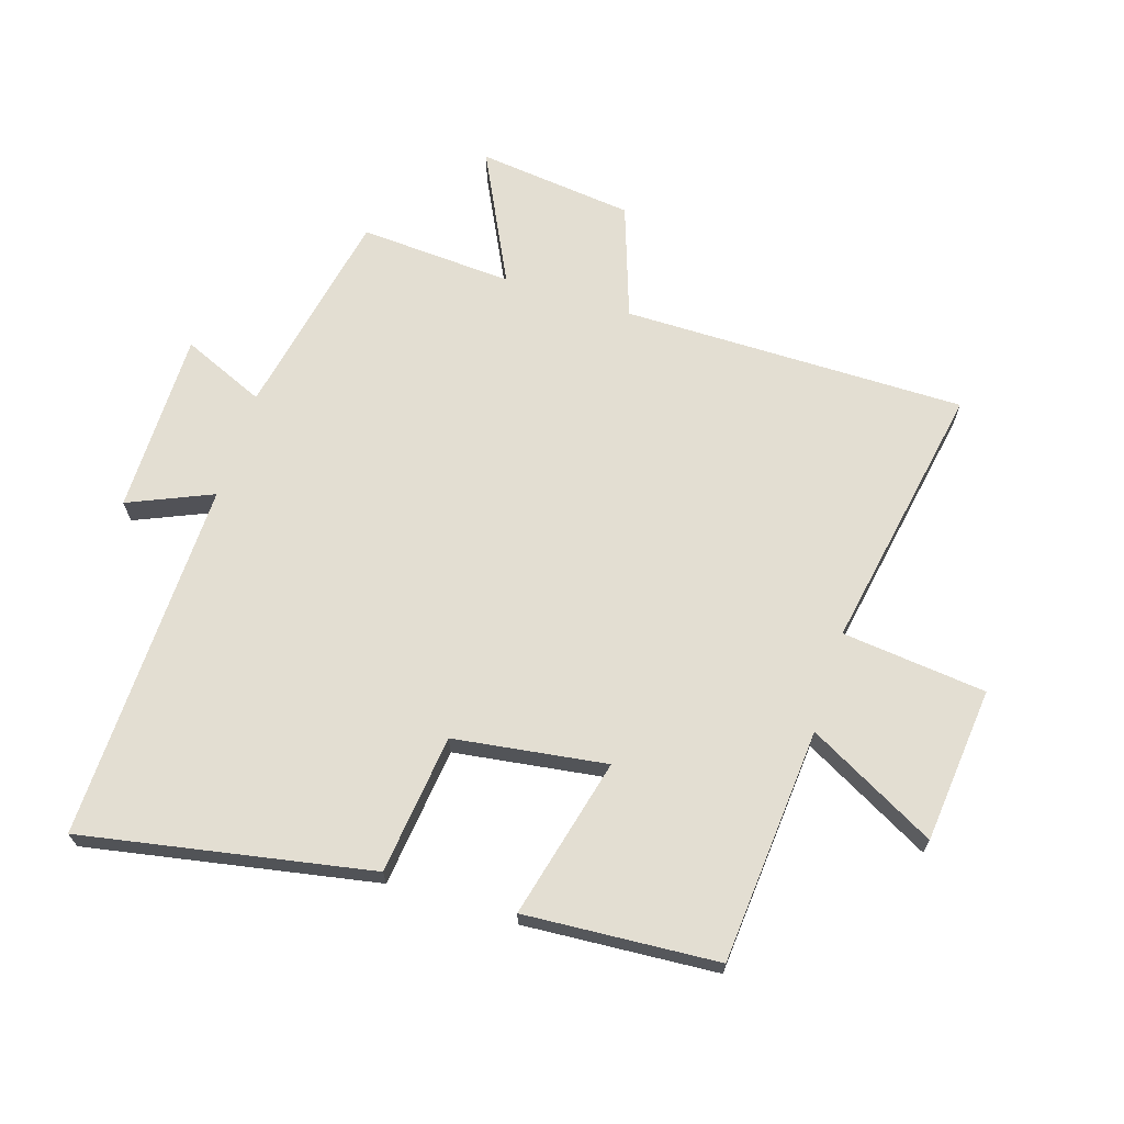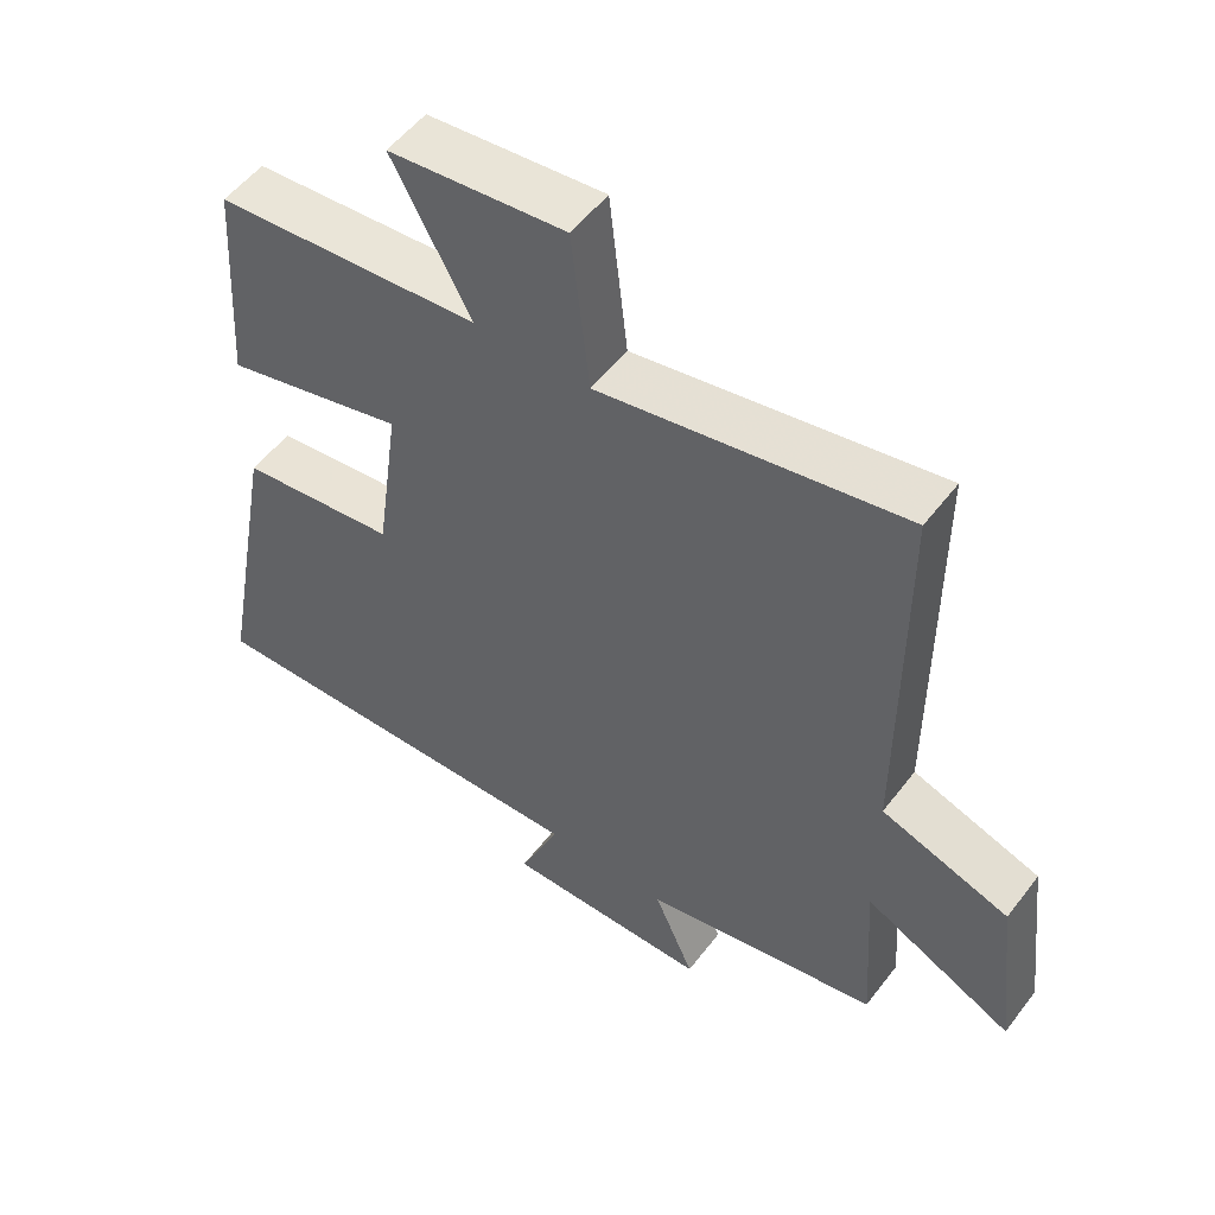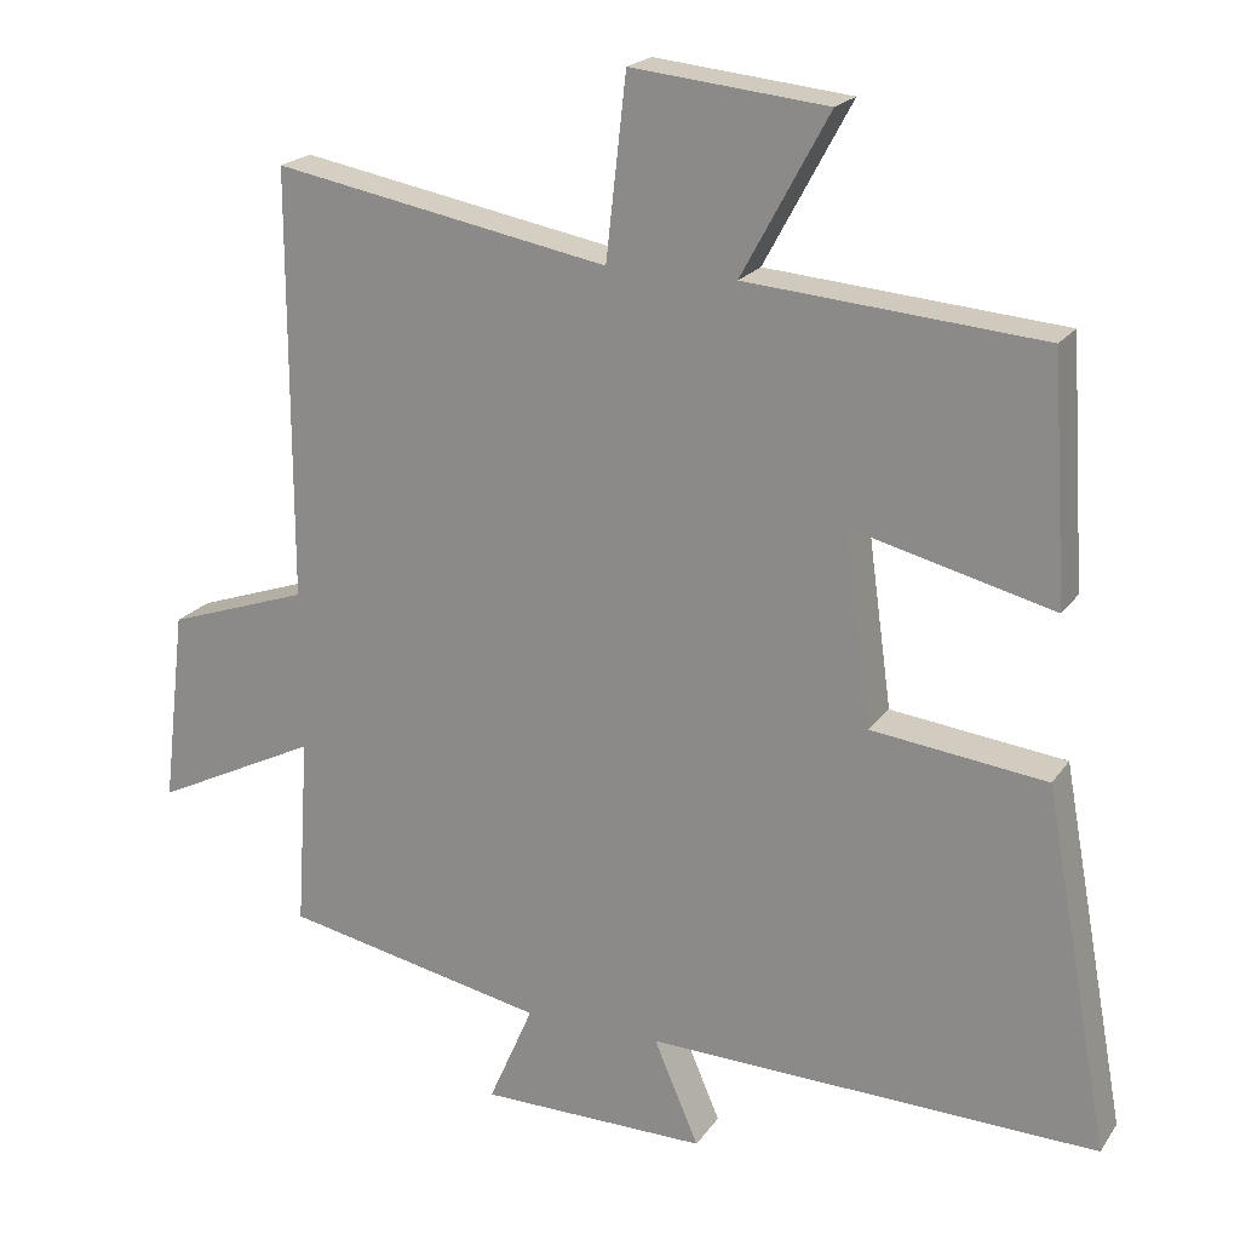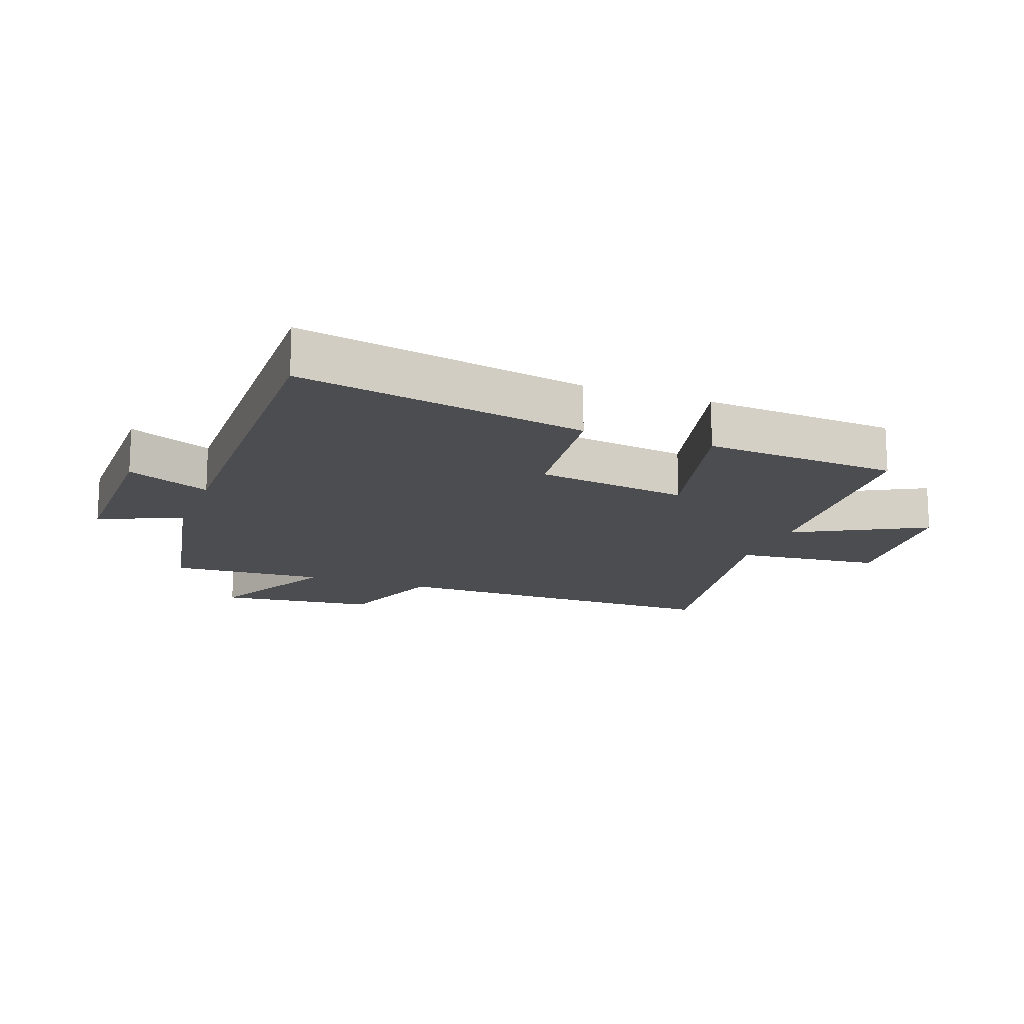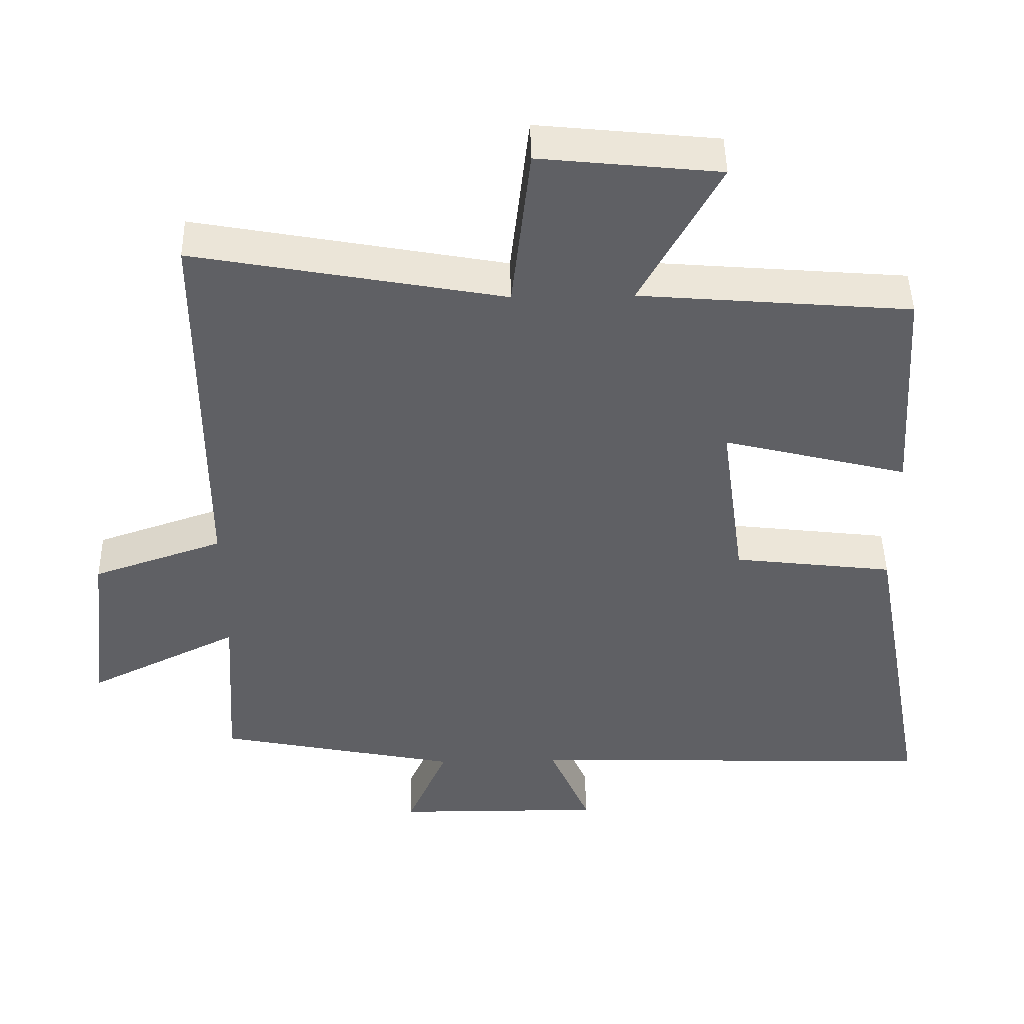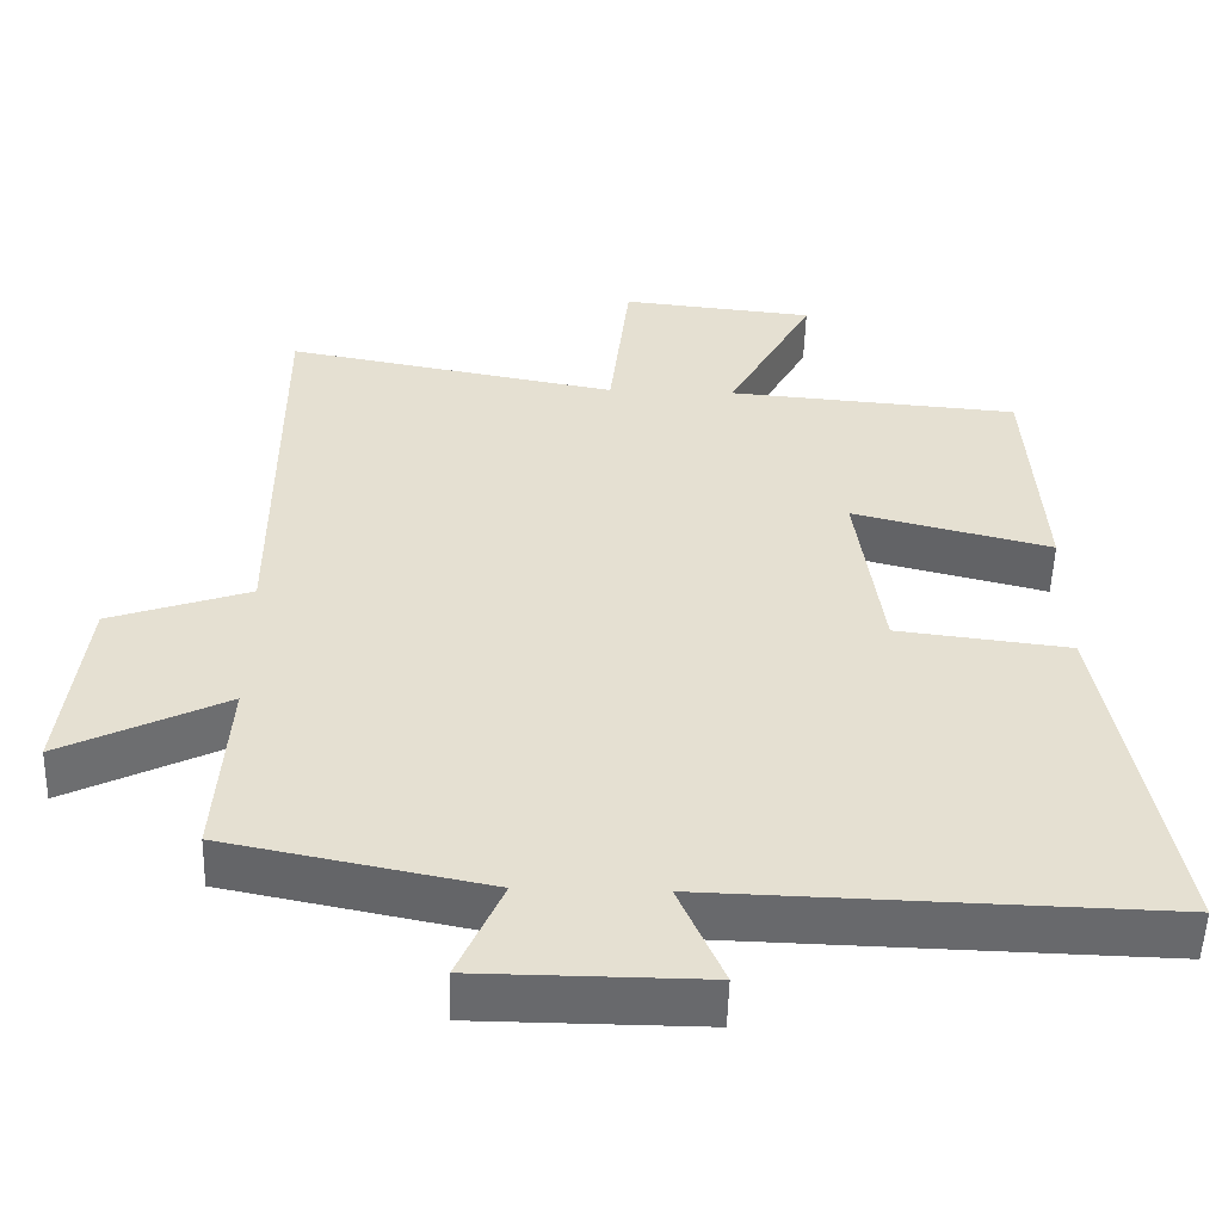
<metadata>
{"format":"obj","ext":"obj","renderer":"f3d","projection":"perspective","resolution":1024,"background":"white","views":[{"elev":67.7,"azim":-72.6,"up":"+Y"},{"elev":53.4,"azim":36.5,"up":"+Z"},{"elev":20.5,"azim":-155.2,"up":"+Z"},{"elev":-15.7,"azim":-110.6,"up":"+Y"},{"elev":46.0,"azim":178.9,"up":"+Z"},{"elev":-52.9,"azim":178.4,"up":"+Z"}]}
</metadata>
<code>
v -0.585 0.07 -0.516
v -0.5 0.07 -0.051
v -0.275 0.07 -0.024
v -0.241 0.07 0.222
v -0.5 0.07 0.157
v -0.48 0.07 0.469
v -0.1 0.07 0.5
v -0.212 0.07 0.707
v 0.04 0.07 0.733
v 0.066 0.07 0.5
v 0.5 0.07 0.58
v 0.5 0.07 0.027
v 0.683 0.07 -0.036
v 0.713 0.07 -0.288
v 0.5 0.07 -0.183
v 0.516 0.07 -0.431
v 0.176 0.07 -0.5
v 0.234 0.07 -0.633
v -0.06 0.07 -0.635
v -0.002 0.07 -0.5
v -0.585 0 -0.516
v -0.5 0 -0.051
v -0.275 0 -0.024
v -0.241 0 0.222
v -0.5 0 0.157
v -0.48 0 0.469
v -0.1 0 0.5
v -0.212 0 0.707
v 0.04 0 0.733
v 0.066 0 0.5
v 0.5 0 0.58
v 0.5 0 0.027
v 0.683 0 -0.036
v 0.713 0 -0.288
v 0.5 0 -0.183
v 0.516 0 -0.431
v 0.176 0 -0.5
v 0.234 0 -0.633
v -0.06 0 -0.635
v -0.002 0 -0.5
f 17 18 19 20
f 15 16 17 20
f 15 20 1 2
f 12 13 14 15
f 10 11 12 15
f 7 8 9 10
f 4 5 6 7
f 3 4 7 10
f 15 2 3
f 3 10 15
f 40 39 38 37
f 40 37 36 35
f 22 21 40 35
f 35 34 33 32
f 35 32 31 30
f 30 29 28 27
f 27 26 25 24
f 30 27 24 23
f 23 22 35
f 35 30 23
f 1 21 22 2
f 2 22 23 3
f 3 23 24 4
f 4 24 25 5
f 5 25 26 6
f 6 26 27 7
f 7 27 28 8
f 8 28 29 9
f 9 29 30 10
f 10 30 31 11
f 11 31 32 12
f 12 32 33 13
f 13 33 34 14
f 14 34 35 15
f 15 35 36 16
f 16 36 37 17
f 17 37 38 18
f 18 38 39 19
f 19 39 40 20
f 20 40 21 1

</code>
